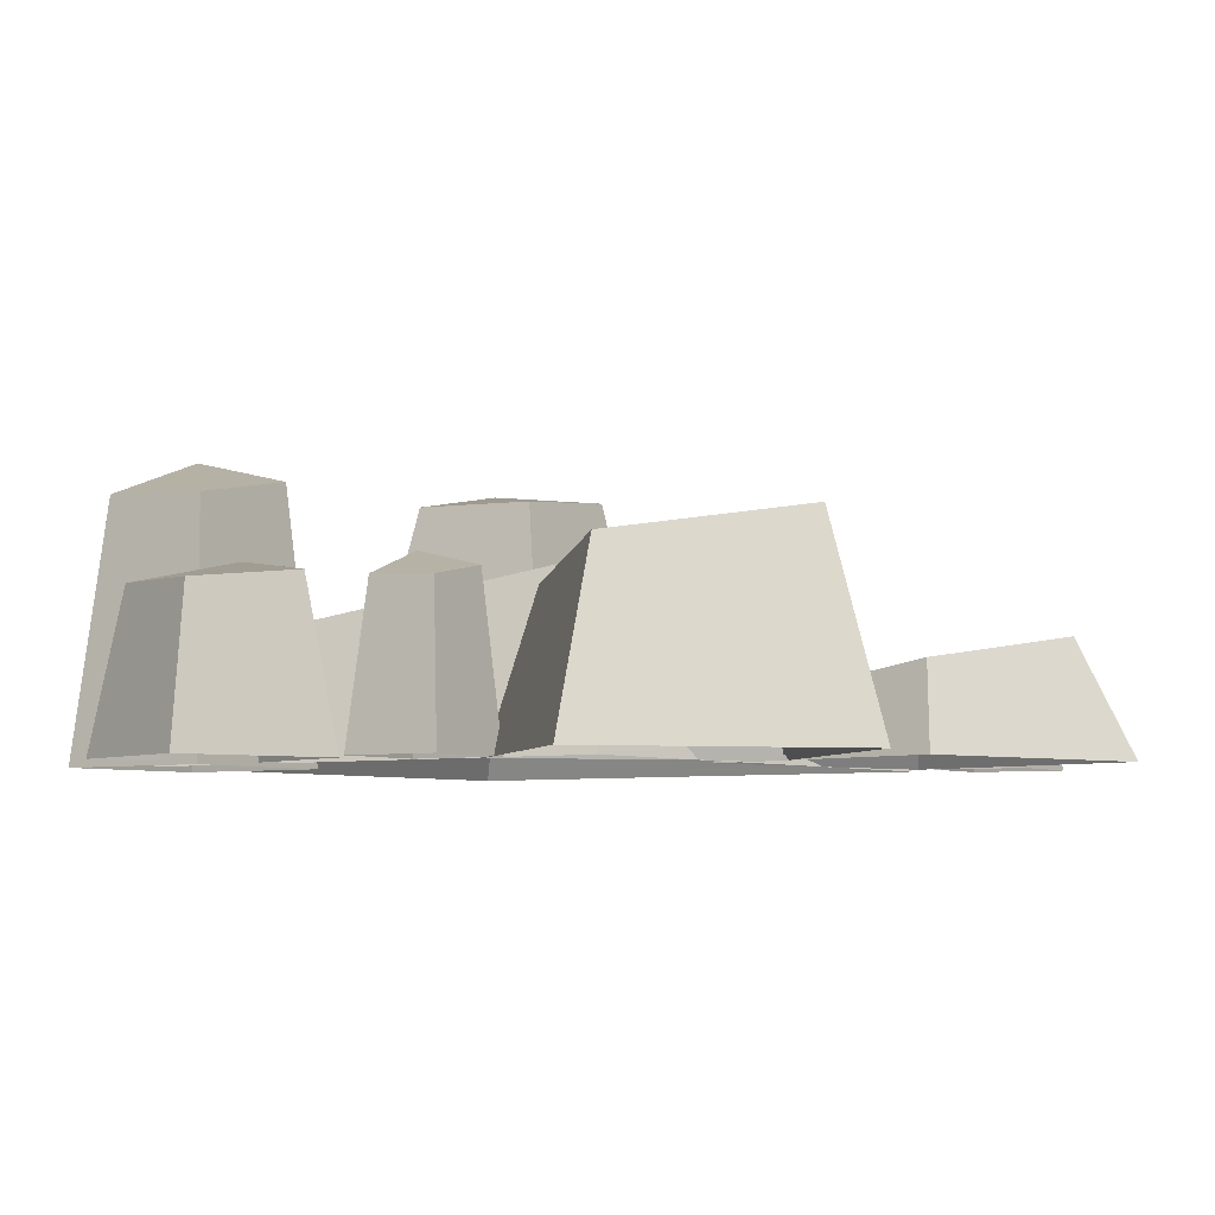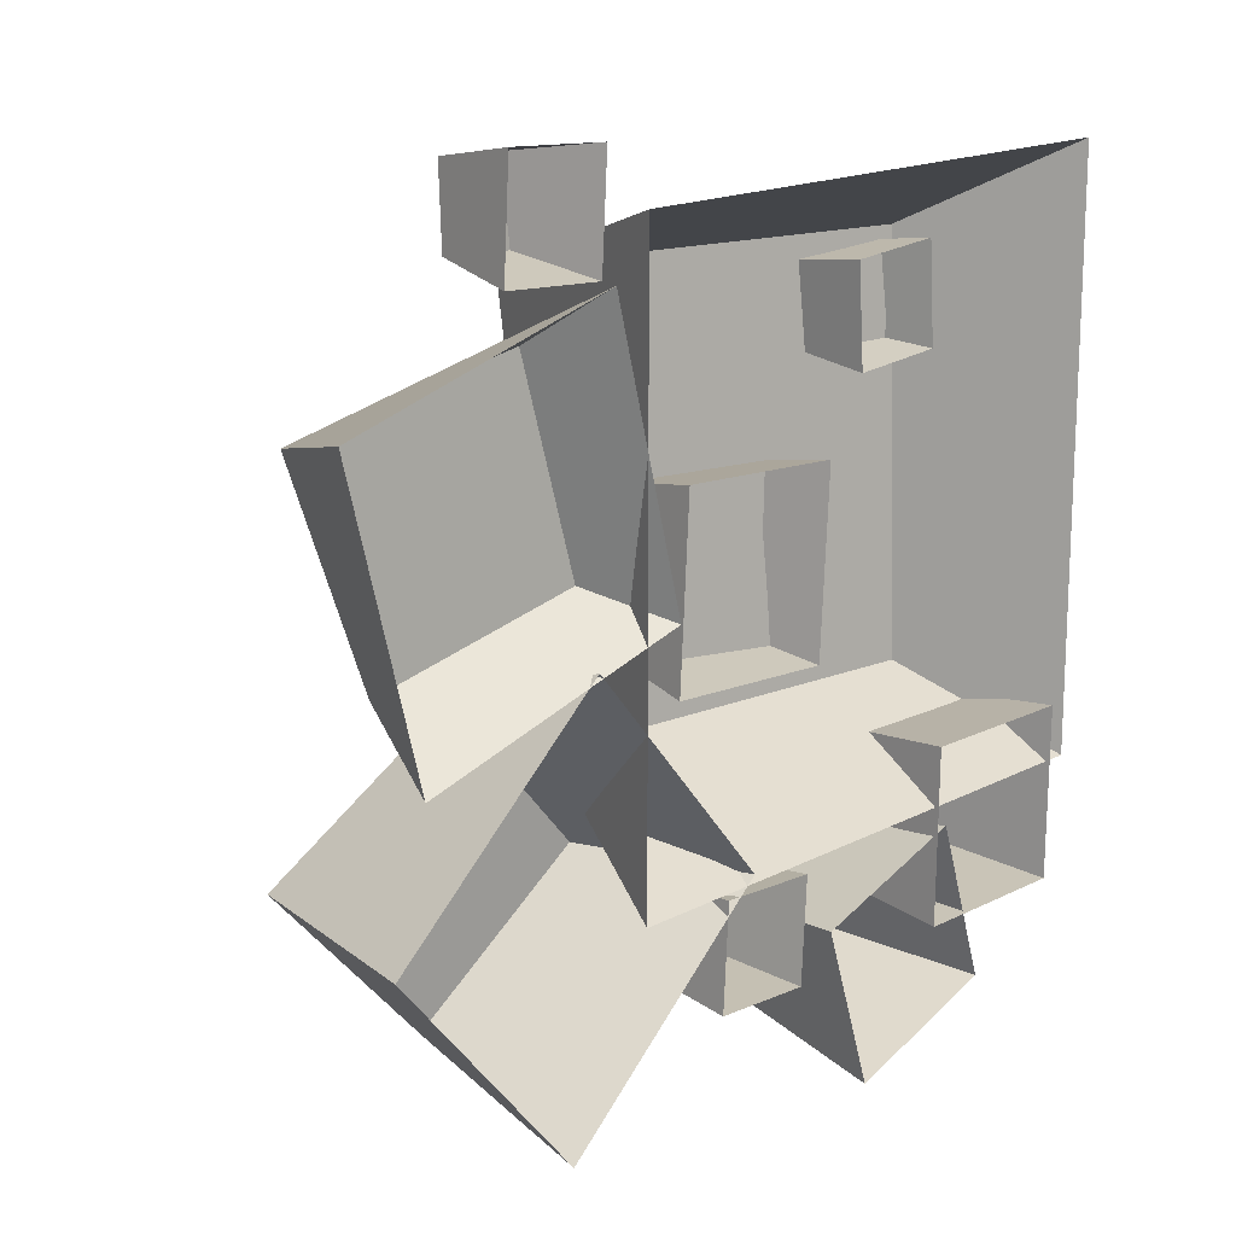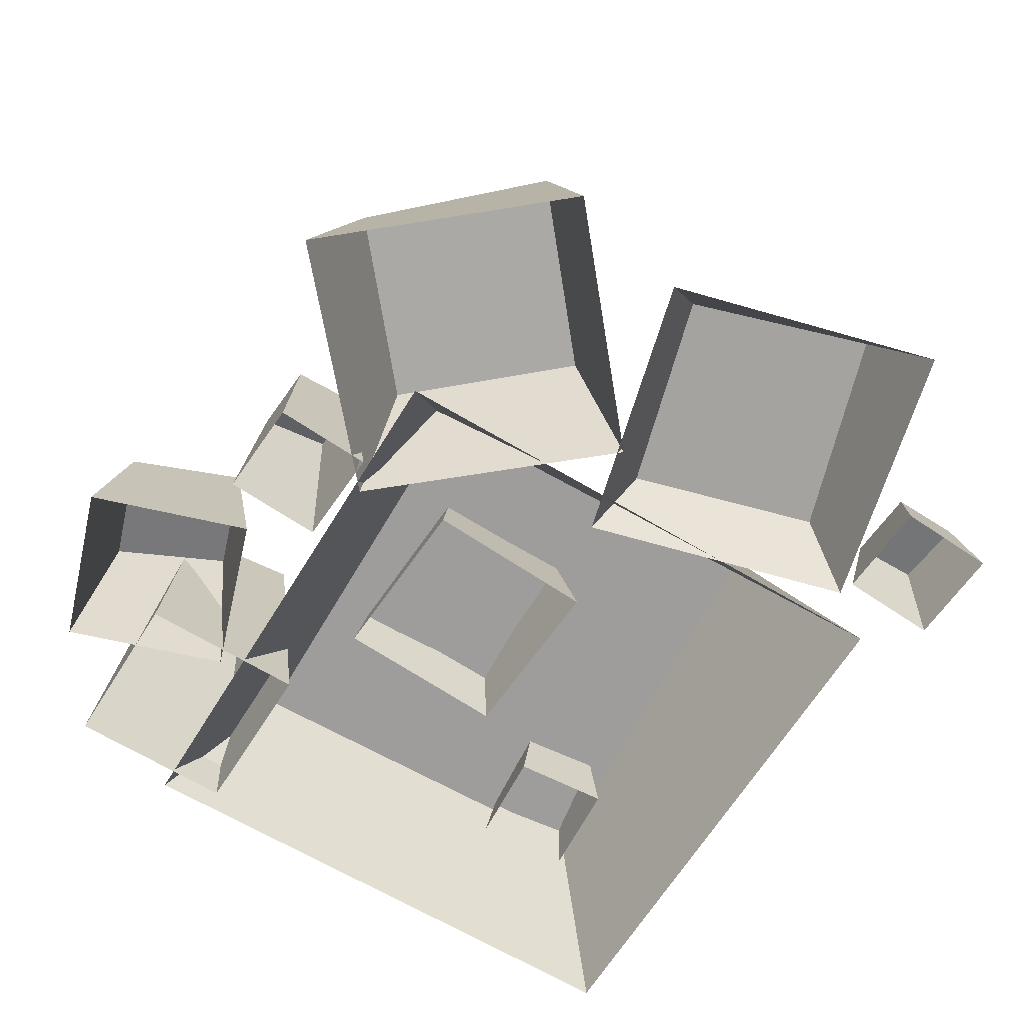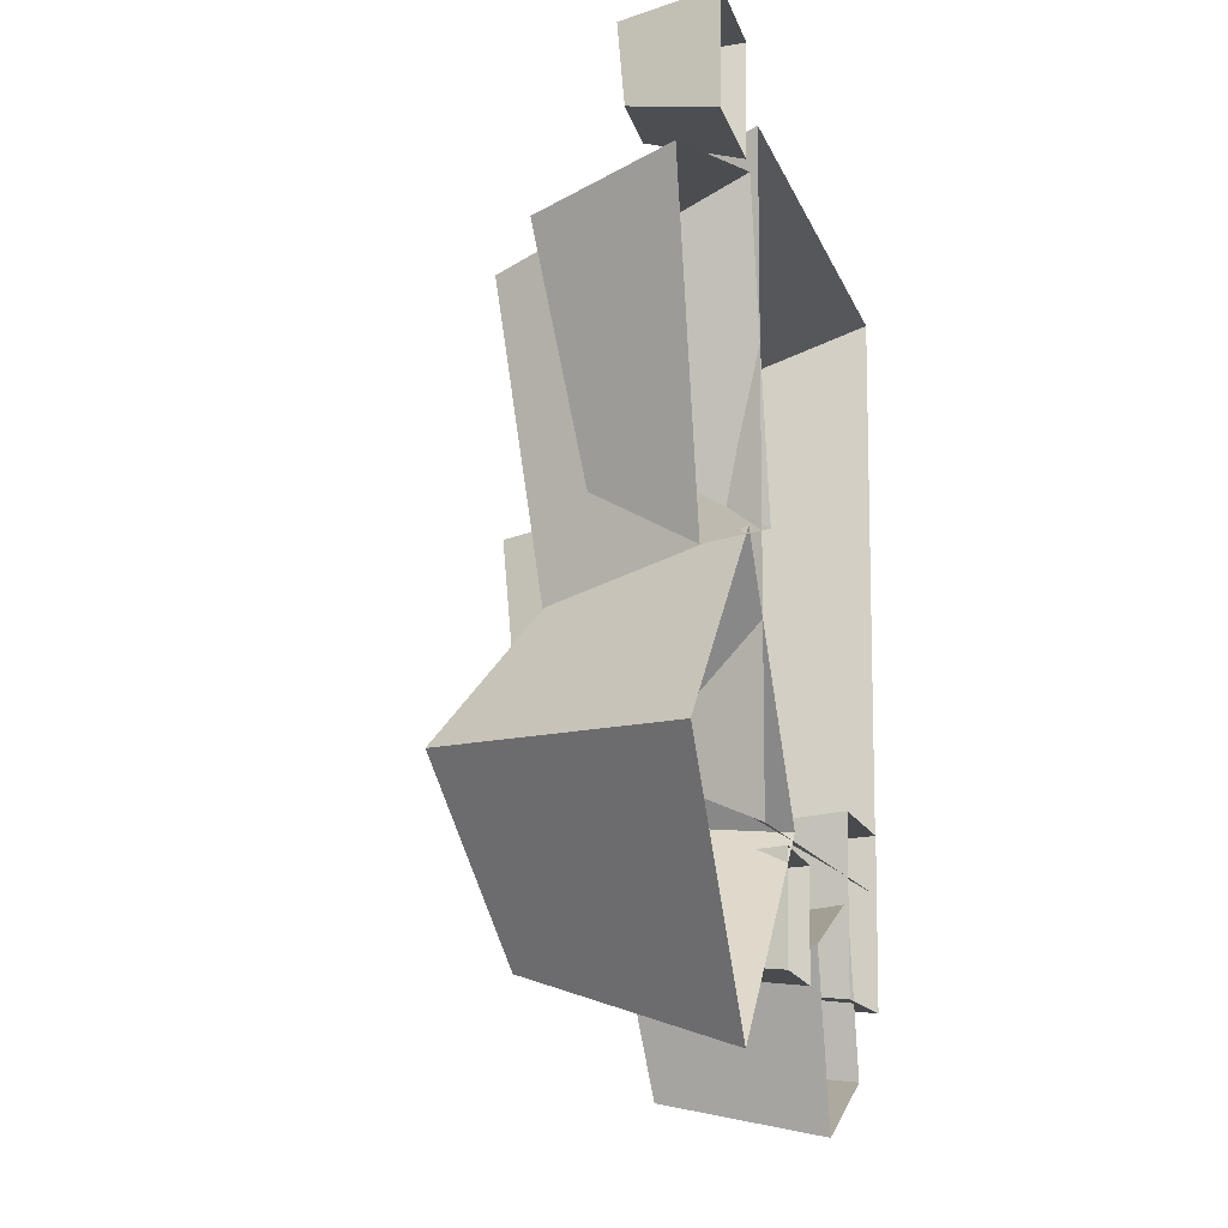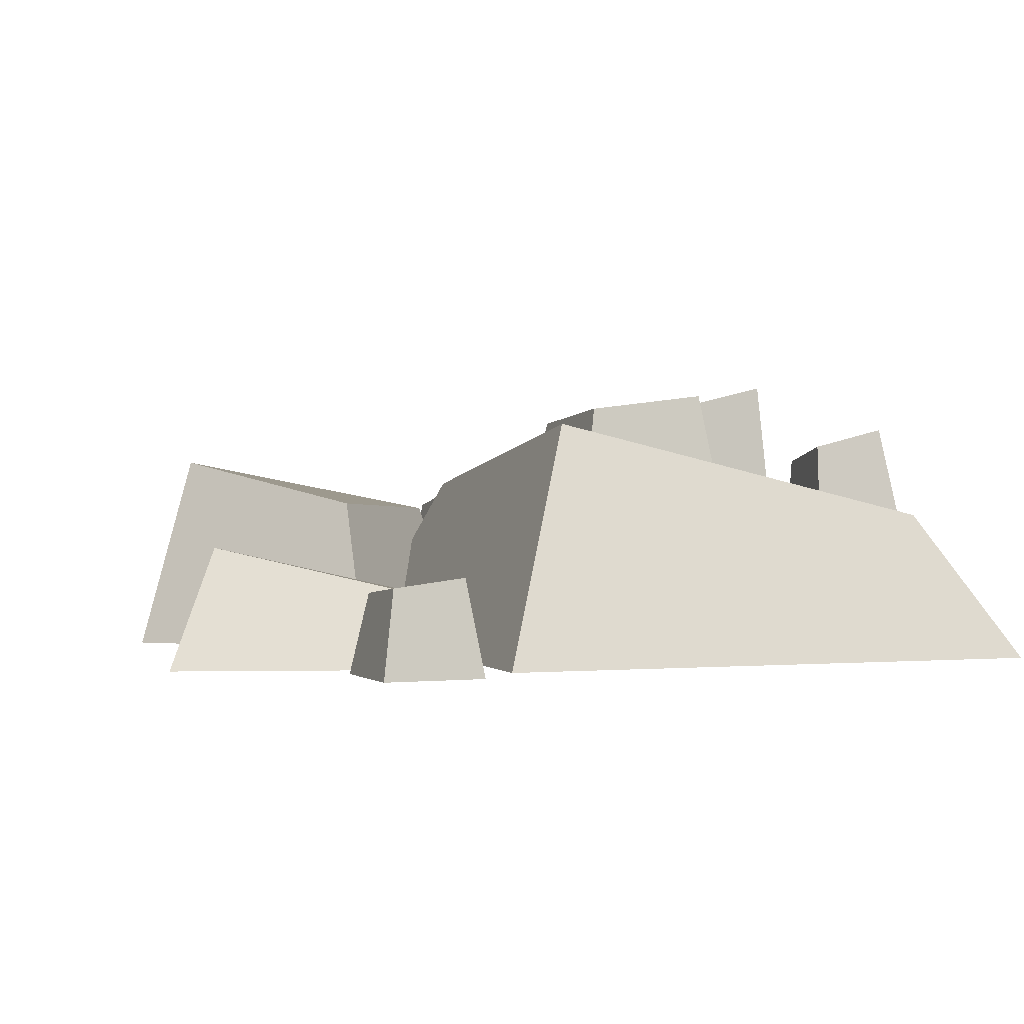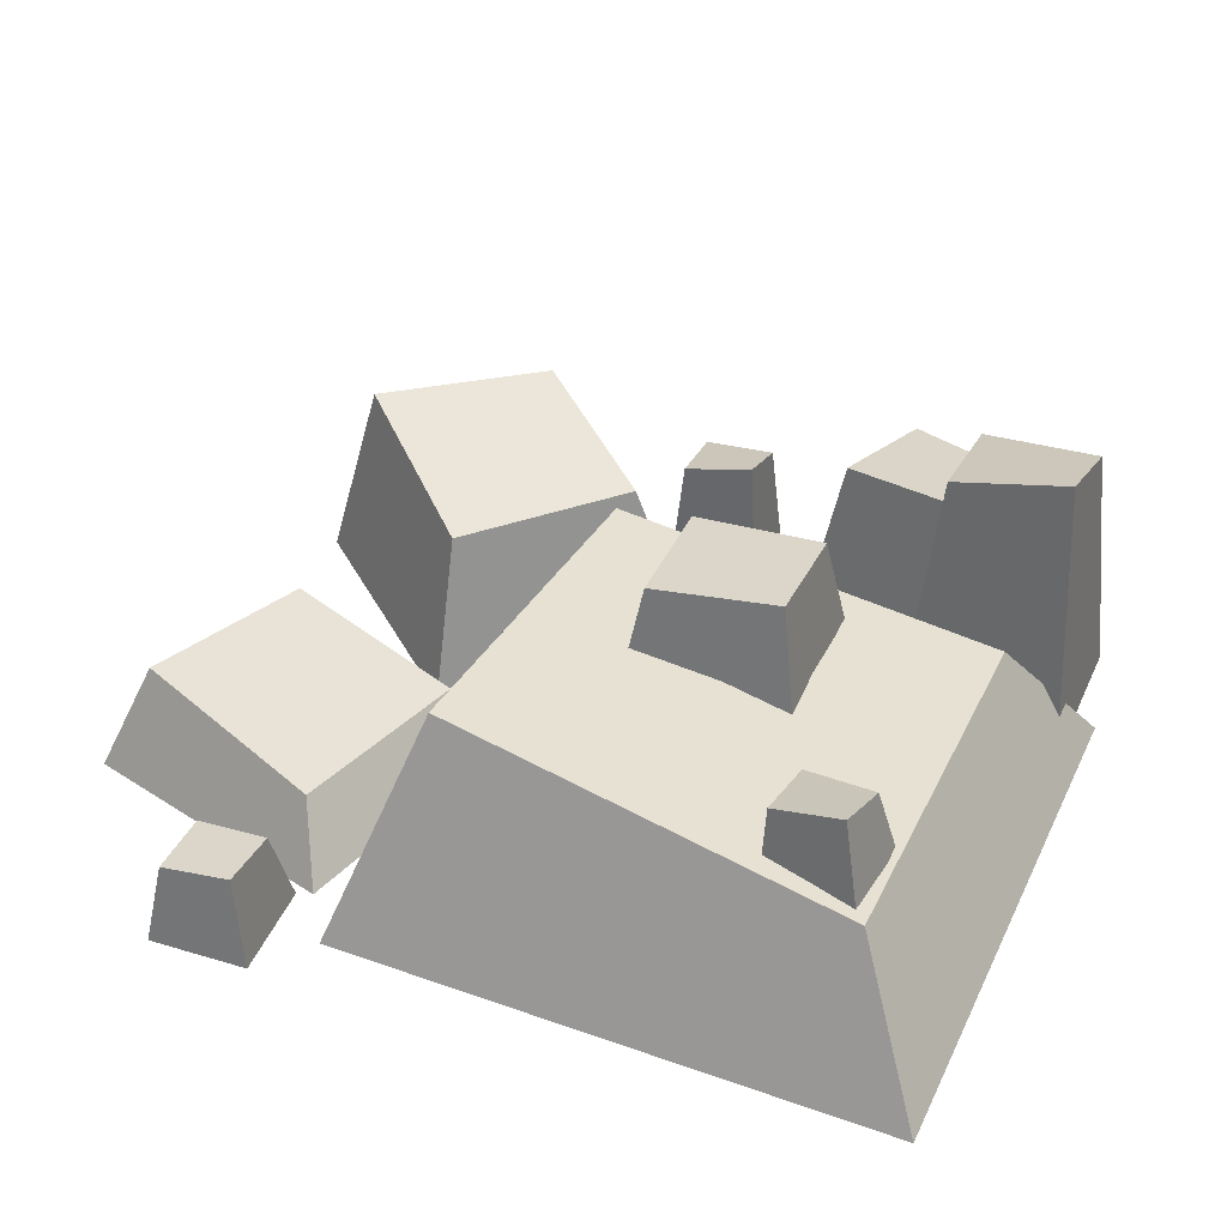
<metadata>
{"format":"obj","ext":"obj","renderer":"f3d","projection":"perspective","resolution":1024,"background":"white","views":[{"elev":-5.6,"azim":-144.5,"up":"+Y"},{"elev":16.5,"azim":-47.1,"up":"+Z"},{"elev":-64.4,"azim":-121.3,"up":"+Y"},{"elev":-11.4,"azim":-76.3,"up":"+Z"},{"elev":0.6,"azim":-19.2,"up":"+Y"},{"elev":39.6,"azim":23.7,"up":"+Y"}]}
</metadata>
<code>
g debris pile 1
v -0.3427 0.01279 0.7791
v -0.3427 0.01279 -0.5128
v -0.1559 0.4318 -0.326
v -0.1559 0.5676 0.5922
v -0.1559 0.5676 0.5922
v -0.1559 0.4318 -0.326
v 0.7623 0.3222 -0.326
v 0.7623 0.3535 0.5922
v 0.7623 0.3535 0.5922
v 0.7623 0.3222 -0.326
v 0.9492 0.01279 -0.5128
v 0.9492 0.01279 0.7791
v -0.3427 0.01279 -0.5128
v 0.9492 0.01279 -0.5128
v 0.7623 0.3222 -0.326
v -0.1559 0.4318 -0.326
v 0.9492 0.01279 0.7791
v -0.3427 0.01279 0.7791
v -0.1559 0.5676 0.5922
v 0.7623 0.3535 0.5922
v -1.047 0.01279 0.4934
v -0.8796 0.01279 -0.1305
v -0.8136 0.216 -0.01609
v -0.9324 0.2839 0.4274
v -0.9324 0.2839 0.4274
v -0.8136 0.216 -0.01609
v -0.3701 0.1612 0.1027
v -0.4889 0.1768 0.5462
v -0.4889 0.1768 0.5462
v -0.3701 0.1612 0.1027
v -0.2557 0.01279 0.03667
v -0.4229 0.01279 0.6606
v -0.8796 0.01279 -0.1305
v -0.2557 0.01279 0.03667
v -0.3701 0.1612 0.1027
v -0.8136 0.216 -0.01609
v -0.4229 0.01279 0.6606
v -1.047 0.01279 0.4934
v -0.9324 0.2839 0.4274
v -0.4889 0.1768 0.5462
v -0.9557 0.01279 -0.4259
v -0.5349 0.01279 -0.916
v -0.5249 0.4193 -0.7842
v -0.8239 0.4872 -0.4359
v -0.8239 0.4872 -0.4359
v -0.5249 0.4193 -0.7842
v -0.1765 0.3645 -0.4852
v -0.4756 0.3801 -0.1368
v -0.4756 0.3801 -0.1368
v -0.1765 0.3645 -0.4852
v -0.04481 0.01279 -0.4952
v -0.4656 0.01279 -0.005105
v -0.5349 0.01279 -0.916
v -0.04481 0.01279 -0.4952
v -0.1765 0.3645 -0.4852
v -0.5249 0.4193 -0.7842
v -0.4656 0.01279 -0.005105
v -0.9557 0.01279 -0.4259
v -0.8239 0.4872 -0.4359
v -0.4756 0.3801 -0.1368
v 0.55 0.01279 -0.5615
v 0.1864 0.01279 -0.6813
v 0.2563 0.4029 -0.7166
v 0.5148 0.4431 -0.6314
v 0.5148 0.4431 -0.6314
v 0.2563 0.4029 -0.7166
v 0.3414 0.3704 -0.975
v 0.5999 0.3797 -0.8899
v 0.5999 0.3797 -0.8899
v 0.3414 0.3704 -0.975
v 0.3061 0.01279 -1.045
v 0.6698 0.01279 -0.9252
v 0.1864 0.01279 -0.6813
v 0.3061 0.01279 -1.045
v 0.3414 0.3704 -0.975
v 0.2563 0.4029 -0.7166
v 0.6698 0.01279 -0.9252
v 0.55 0.01279 -0.5615
v 0.5148 0.4431 -0.6314
v 0.5999 0.3797 -0.8899
v 0.1106 0.01279 -0.5395
v -0.1176 0.01279 -0.5264
v -0.08649 0.4029 -0.5613
v 0.07572 0.4431 -0.5706
v 0.07572 0.4431 -0.5706
v -0.08649 0.4029 -0.5613
v -0.09583 0.3704 -0.7235
v 0.06639 0.3797 -0.7329
v 0.06639 0.3797 -0.7329
v -0.09583 0.3704 -0.7235
v -0.1307 0.01279 -0.7546
v 0.0975 0.01279 -0.7678
v -0.1176 0.01279 -0.5264
v -0.1307 0.01279 -0.7546
v -0.09583 0.3704 -0.7235
v -0.08649 0.4029 -0.5613
v 0.0975 0.01279 -0.7678
v 0.1106 0.01279 -0.5395
v 0.07572 0.4431 -0.5706
v 0.06639 0.3797 -0.7329
v -0.4446 0.01279 0.9007
v -0.6729 0.01279 0.9138
v -0.6418 0.2075 0.8789
v -0.4795 0.2275 0.8696
v -0.4795 0.2275 0.8696
v -0.6418 0.2075 0.8789
v -0.6511 0.1912 0.7167
v -0.4889 0.1959 0.7074
v -0.4889 0.1959 0.7074
v -0.6511 0.1912 0.7167
v -0.686 0.01279 0.6856
v -0.4578 0.01279 0.6725
v -0.6729 0.01279 0.9138
v -0.686 0.01279 0.6856
v -0.6511 0.1912 0.7167
v -0.6418 0.2075 0.8789
v -0.4578 0.01279 0.6725
v -0.4446 0.01279 0.9007
v -0.4795 0.2275 0.8696
v -0.4889 0.1959 0.7074
v 0.7554 0.2481 0.5769
v 0.5273 0.2481 0.5604
v 0.533 0.5203 0.5298
v 0.6951 0.562 0.5416
v 0.6951 0.562 0.5416
v 0.533 0.5203 0.5298
v 0.5448 0.4866 0.3677
v 0.7068 0.4962 0.3795
v 0.7068 0.4962 0.3795
v 0.5448 0.4866 0.3677
v 0.5439 0.2481 0.3324
v 0.7719 0.2481 0.3489
v 0.5273 0.2481 0.5604
v 0.5439 0.2481 0.3324
v 0.5448 0.4866 0.3677
v 0.533 0.5203 0.5298
v 0.7719 0.2481 0.3489
v 0.7554 0.2481 0.5769
v 0.6951 0.562 0.5416
v 0.7068 0.4962 0.3795
v 0.4688 0.2631 0.1681
v 0.04774 0.2631 0.1923
v 0.1051 0.6222 0.1279
v 0.4044 0.6592 0.1107
v 0.4044 0.6592 0.1107
v 0.1051 0.6222 0.1279
v 0.0879 0.5923 -0.1713
v 0.3871 0.6008 -0.1885
v 0.3871 0.6008 -0.1885
v 0.0879 0.5923 -0.1713
v 0.0235 0.2631 -0.2287
v 0.4445 0.2631 -0.2529
v 0.04774 0.2631 0.1923
v 0.0235 0.2631 -0.2287
v 0.0879 0.5923 -0.1713
v 0.1051 0.6222 0.1279
v 0.4445 0.2631 -0.2529
v 0.4688 0.2631 0.1681
v 0.4044 0.6592 0.1107
v 0.3871 0.6008 -0.1885
v 0.8958 0.003572 -0.3881
v 0.513 0.003572 -0.3831
v 0.5676 0.6448 -0.4392
v 0.8398 0.7109 -0.4428
v 0.8398 0.7109 -0.4428
v 0.5676 0.6448 -0.4392
v 0.5641 0.5914 -0.7113
v 0.8362 0.6066 -0.7149
v 0.8362 0.6066 -0.7149
v 0.5641 0.5914 -0.7113
v 0.508 0.003572 -0.766
v 0.8909 0.003572 -0.771
v 0.513 0.003572 -0.3831
v 0.508 0.003572 -0.766
v 0.5641 0.5914 -0.7113
v 0.5676 0.6448 -0.4392
v 0.8909 0.003572 -0.771
v 0.8958 0.003572 -0.3881
v 0.8398 0.7109 -0.4428
v 0.8362 0.6066 -0.7149
g debris pile 1_0
f 3 2 1
f 4 3 1
f 7 6 5
f 8 7 5
f 11 10 9
f 12 11 9
f 15 14 13
f 16 15 13
f 19 18 17
f 20 19 17
f 23 22 21
f 24 23 21
f 27 26 25
f 28 27 25
f 31 30 29
f 32 31 29
f 35 34 33
f 36 35 33
f 39 38 37
f 40 39 37
f 43 42 41
f 44 43 41
f 47 46 45
f 48 47 45
f 51 50 49
f 52 51 49
f 55 54 53
f 56 55 53
f 59 58 57
f 60 59 57
f 63 62 61
f 64 63 61
f 67 66 65
f 68 67 65
f 71 70 69
f 72 71 69
f 75 74 73
f 76 75 73
f 79 78 77
f 80 79 77
f 83 82 81
f 84 83 81
f 87 86 85
f 88 87 85
f 91 90 89
f 92 91 89
f 95 94 93
f 96 95 93
f 99 98 97
f 100 99 97
f 103 102 101
f 104 103 101
f 107 106 105
f 108 107 105
f 111 110 109
f 112 111 109
f 115 114 113
f 116 115 113
f 119 118 117
f 120 119 117
f 123 122 121
f 124 123 121
f 127 126 125
f 128 127 125
f 131 130 129
f 132 131 129
f 135 134 133
f 136 135 133
f 139 138 137
f 140 139 137
f 143 142 141
f 144 143 141
f 147 146 145
f 148 147 145
f 151 150 149
f 152 151 149
f 155 154 153
f 156 155 153
f 159 158 157
f 160 159 157
f 163 162 161
f 164 163 161
f 167 166 165
f 168 167 165
f 171 170 169
f 172 171 169
f 175 174 173
f 176 175 173
f 179 178 177
f 180 179 177

</code>
